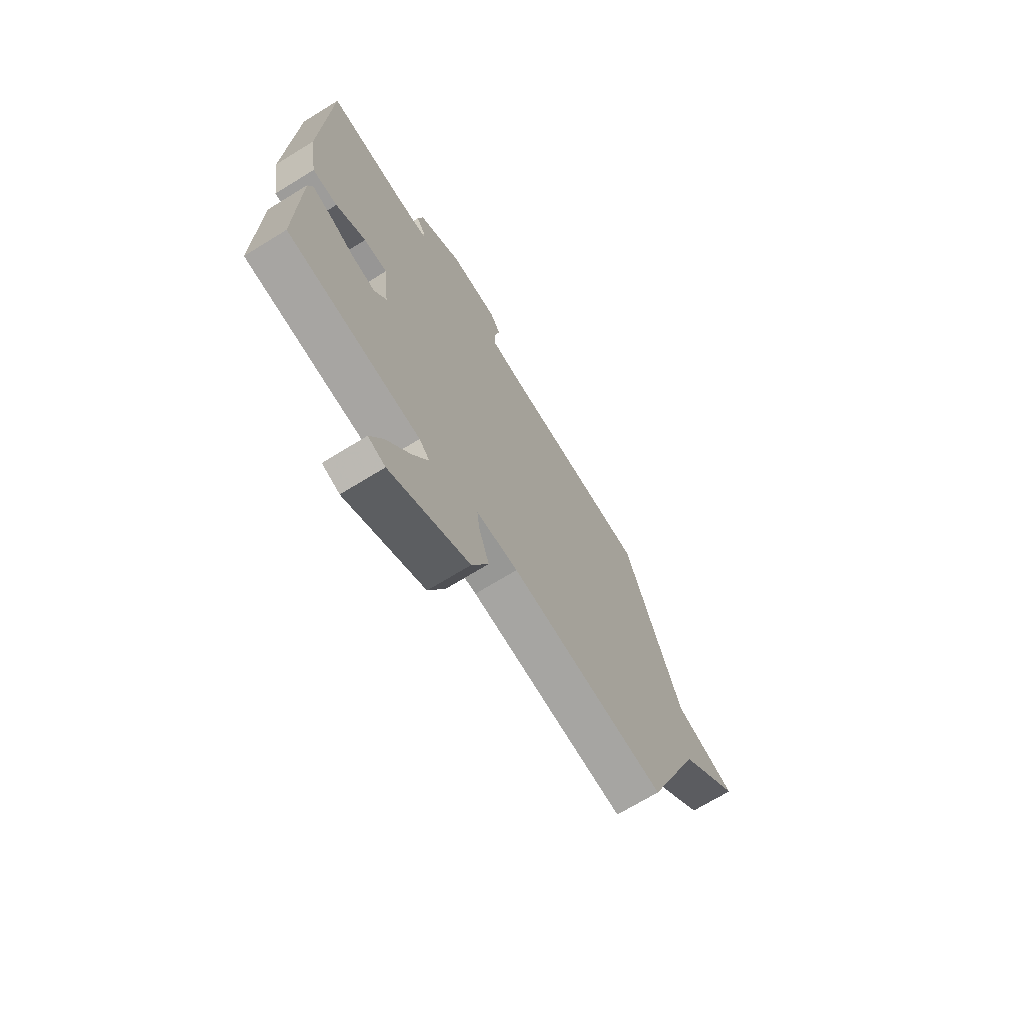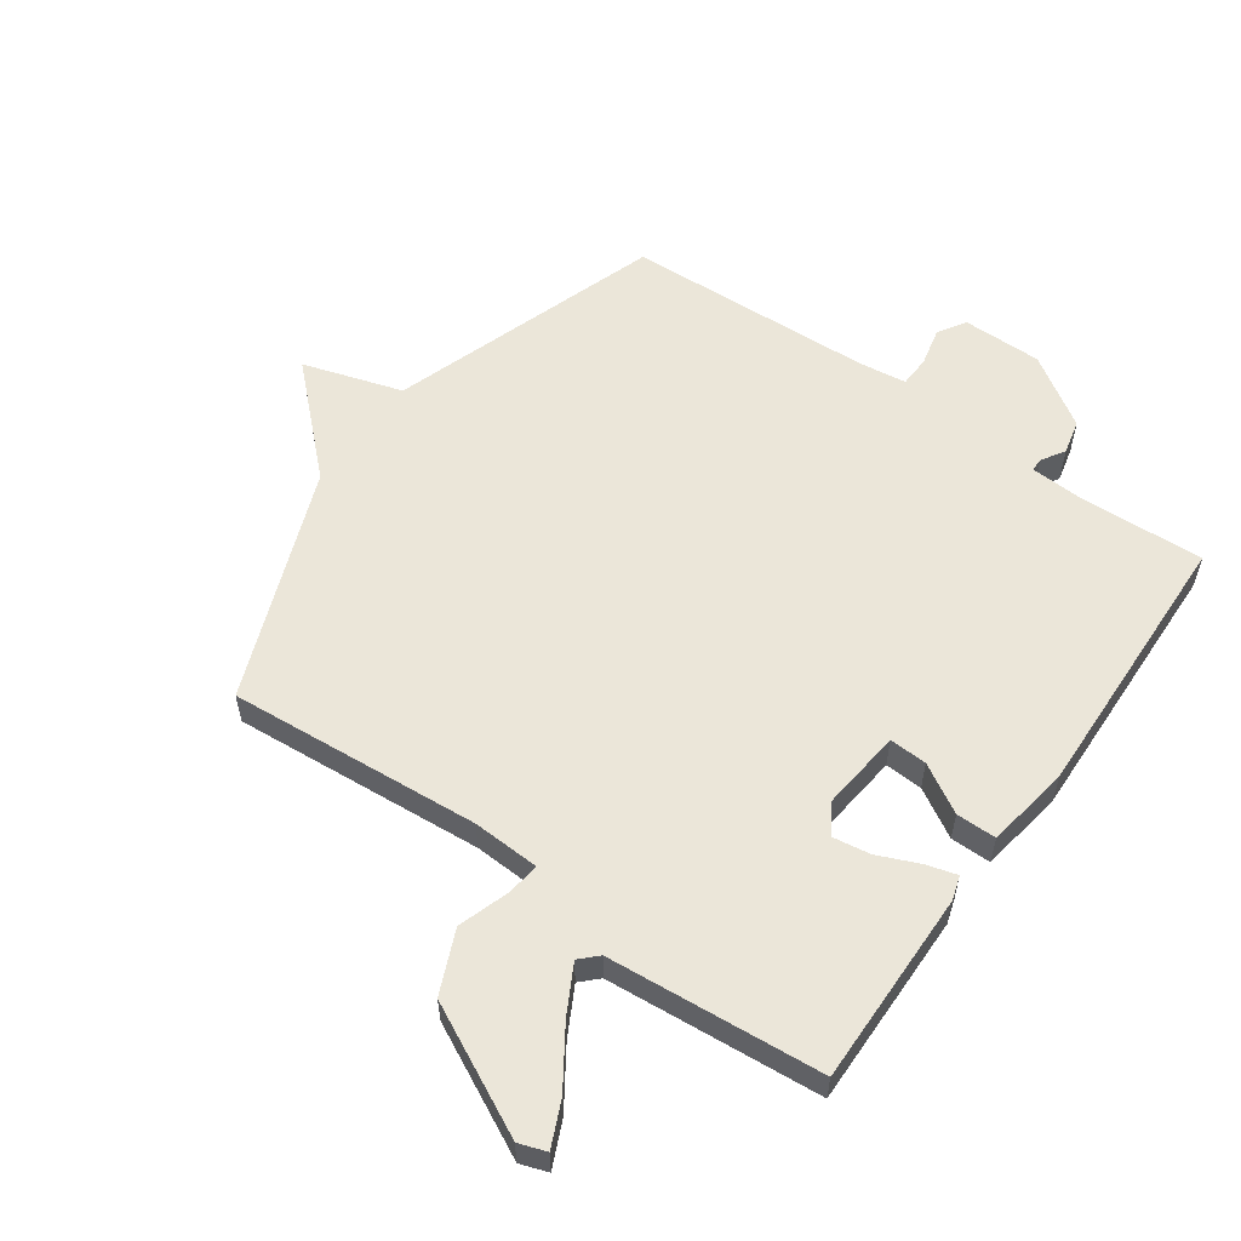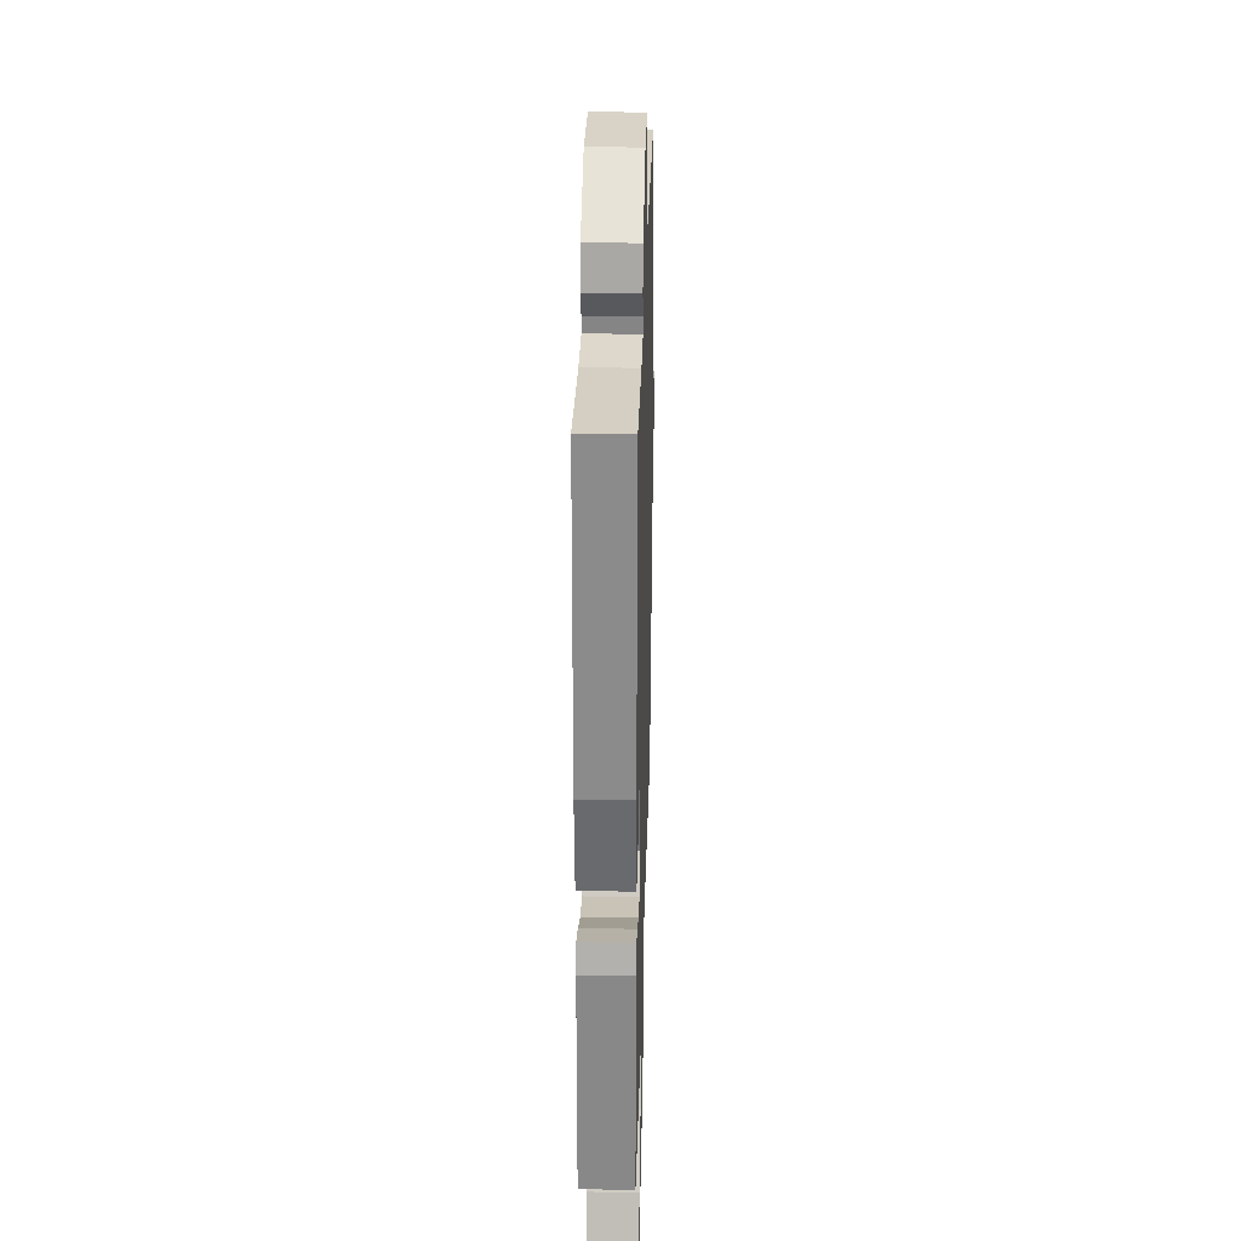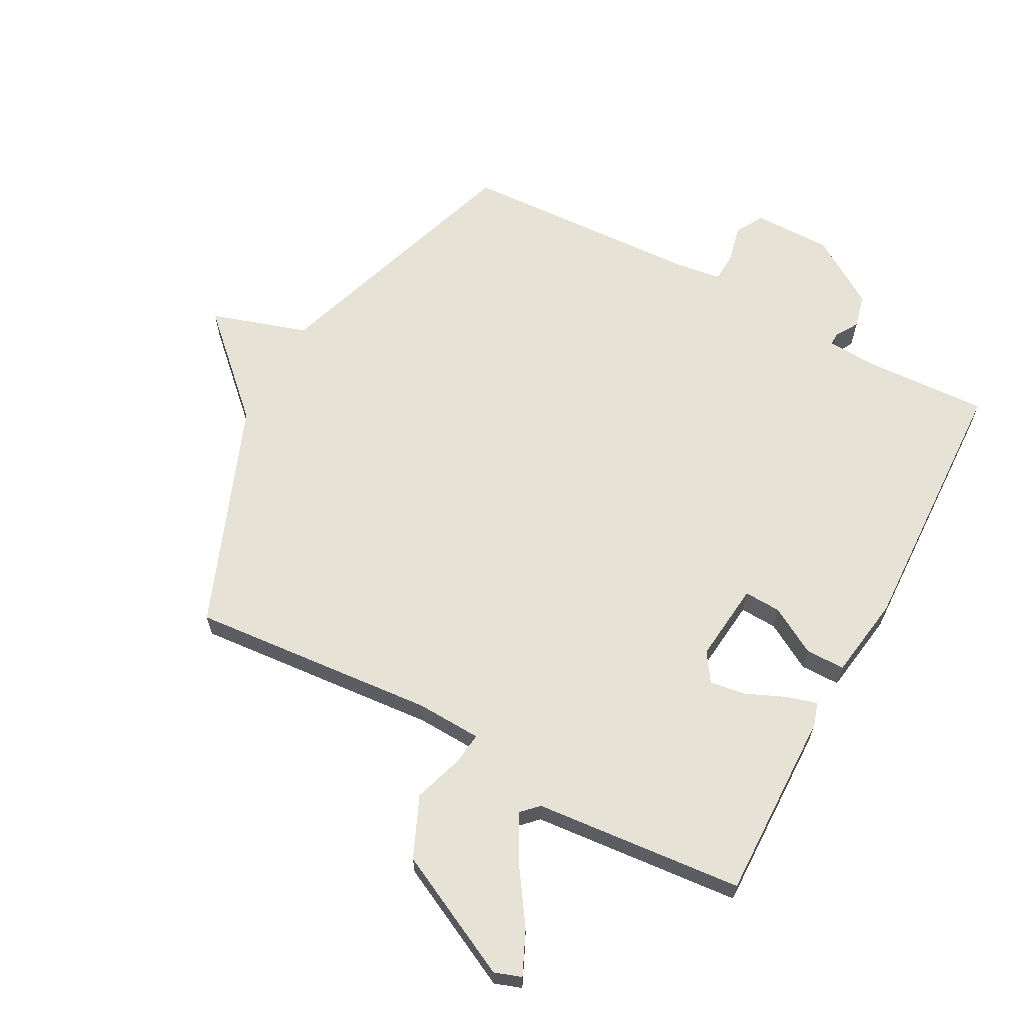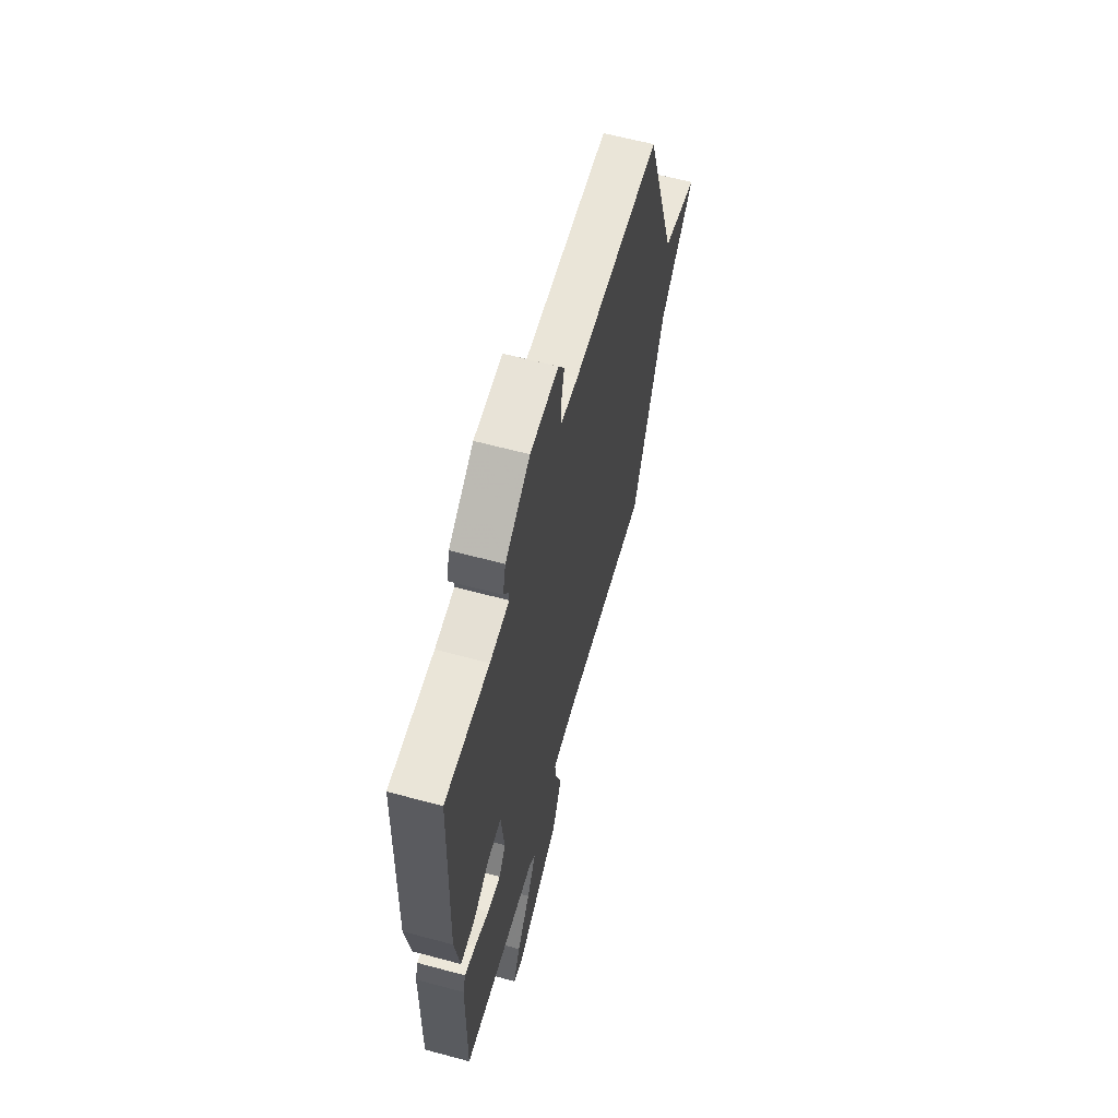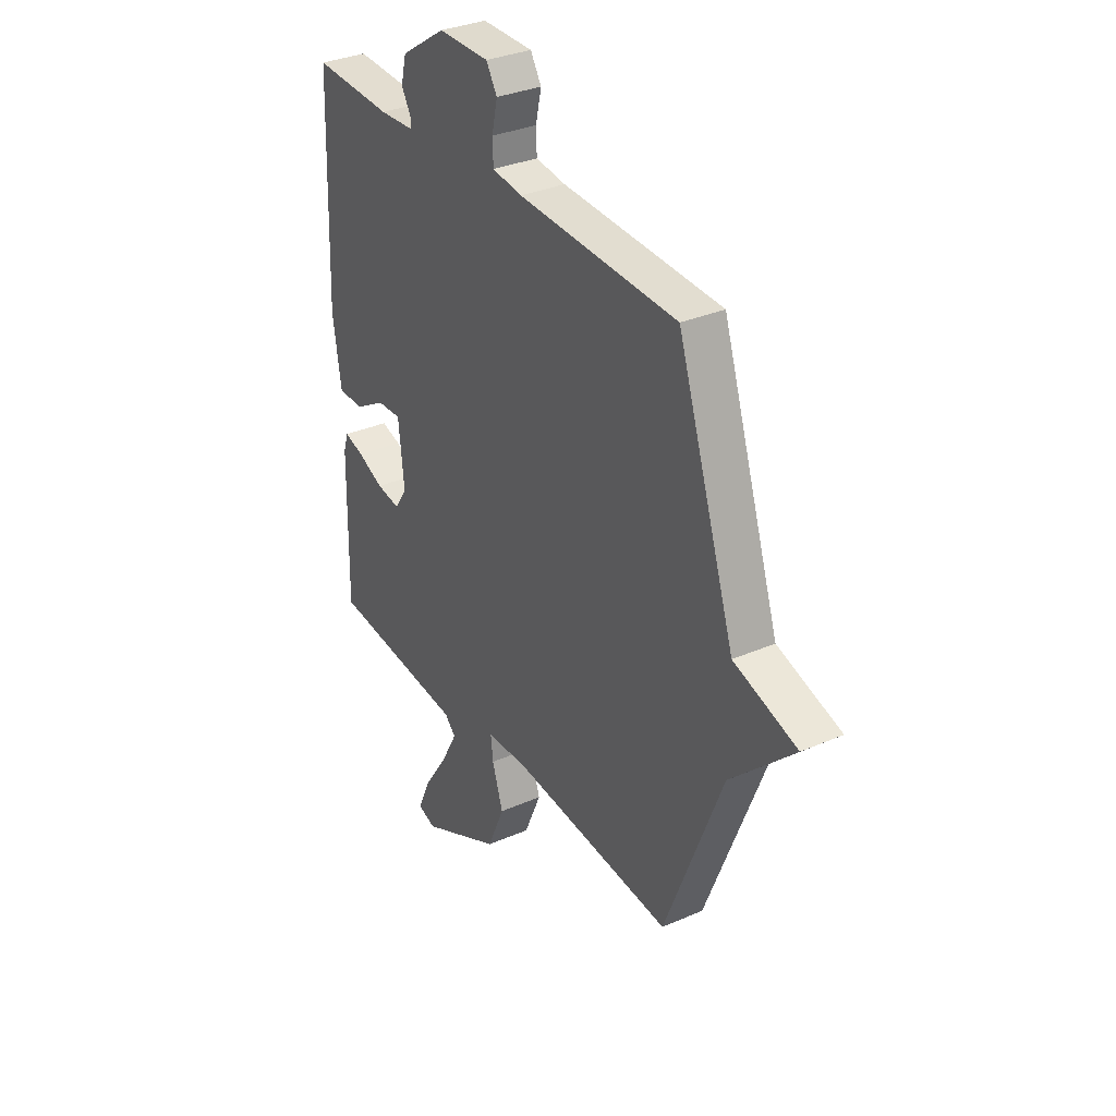
<metadata>
{"format":"obj","ext":"obj","renderer":"f3d","projection":"perspective","resolution":1024,"background":"white","views":[{"elev":-70.2,"azim":-58.4,"up":"+Z"},{"elev":56.7,"azim":-144.6,"up":"+Y"},{"elev":28.0,"azim":-88.5,"up":"+Z"},{"elev":63.7,"azim":-151.9,"up":"+Y"},{"elev":61.9,"azim":-74.7,"up":"+Z"},{"elev":32.9,"azim":59.0,"up":"+Z"}]}
</metadata>
<code>
v -0.5 0.07 -0.5
v -0.495 0.07 -0.19
v -0.483 0.07 -0.152
v -0.434 0.07 -0.166
v -0.369 0.07 -0.194
v -0.31 0.07 -0.203
v -0.279 0.07 -0.156
v -0.293 0.07 -0.026
v -0.353 0.07 -0.029
v -0.43 0.07 -0.074
v -0.494 0.07 -0.074
v -0.515 0.07 0.061
v -0.5 0.07 0.5
v -0.302 0.07 0.491
v -0.216 0.07 0.496
v -0.216 0.07 0.517
v -0.239 0.07 0.554
v -0.226 0.07 0.609
v -0.114 0.07 0.682
v 0.013 0.07 0.682
v 0.04 0.07 0.638
v 0.026 0.07 0.576
v 0.028 0.07 0.527
v 0.103 0.07 0.517
v 0.5 0.07 0.5
v 0.644 0.07 0.068
v 0.802 0.07 0.019
v 0.644 0.07 -0.132
v 0.5 0.07 -0.5
v 0.099 0.07 -0.468
v -0.008 0.07 -0.473
v -0.002 0.07 -0.524
v 0.025 0.07 -0.607
v -0.018 0.07 -0.706
v -0.221 0.07 -0.808
v -0.265 0.07 -0.793
v -0.233 0.07 -0.722
v -0.173 0.07 -0.632
v -0.132 0.07 -0.556
v -0.159 0.07 -0.529
v -0.5 0 -0.5
v -0.495 0 -0.19
v -0.483 0 -0.152
v -0.434 0 -0.166
v -0.369 0 -0.194
v -0.31 0 -0.203
v -0.279 0 -0.156
v -0.293 0 -0.026
v -0.353 0 -0.029
v -0.43 0 -0.074
v -0.494 0 -0.074
v -0.515 0 0.061
v -0.5 0 0.5
v -0.302 0 0.491
v -0.216 0 0.496
v -0.216 0 0.517
v -0.239 0 0.554
v -0.226 0 0.609
v -0.114 0 0.682
v 0.013 0 0.682
v 0.04 0 0.638
v 0.026 0 0.576
v 0.028 0 0.527
v 0.103 0 0.517
v 0.5 0 0.5
v 0.644 0 0.068
v 0.802 0 0.019
v 0.644 0 -0.132
v 0.5 0 -0.5
v 0.099 0 -0.468
v -0.008 0 -0.473
v -0.002 0 -0.524
v 0.025 0 -0.607
v -0.018 0 -0.706
v -0.221 0 -0.808
v -0.265 0 -0.793
v -0.233 0 -0.722
v -0.173 0 -0.632
v -0.132 0 -0.556
v -0.159 0 -0.529
f 36 37 38
f 35 36 38
f 34 35 38
f 33 34 38
f 32 33 38
f 31 32 38 39
f 28 29 30
f 28 30 31
f 27 28 31
f 26 27 31
f 31 39 40
f 26 31 40
f 25 26 40
f 24 25 40
f 20 21 22
f 19 20 22
f 18 19 22
f 17 18 22
f 16 17 22
f 15 16 22 23
f 12 13 14
f 11 12 14
f 10 11 14
f 9 10 14
f 8 9 14 15
f 23 24 40
f 15 23 40
f 8 15 40
f 7 8 40
f 3 4 5
f 2 3 5
f 1 2 5 6
f 1 6 7 40
f 78 77 76
f 78 76 75
f 78 75 74
f 78 74 73
f 78 73 72
f 79 78 72 71
f 70 69 68
f 71 70 68
f 71 68 67
f 71 67 66
f 80 79 71
f 80 71 66
f 80 66 65
f 80 65 64
f 62 61 60
f 62 60 59
f 62 59 58
f 62 58 57
f 62 57 56
f 63 62 56 55
f 54 53 52
f 54 52 51
f 54 51 50
f 54 50 49
f 55 54 49 48
f 80 64 63
f 80 63 55
f 80 55 48
f 80 48 47
f 45 44 43
f 45 43 42
f 46 45 42 41
f 80 47 46 41
f 1 41 42 2
f 2 42 43 3
f 3 43 44 4
f 4 44 45 5
f 5 45 46 6
f 6 46 47 7
f 7 47 48 8
f 8 48 49 9
f 9 49 50 10
f 10 50 51 11
f 11 51 52 12
f 12 52 53 13
f 13 53 54 14
f 14 54 55 15
f 15 55 56 16
f 16 56 57 17
f 17 57 58 18
f 18 58 59 19
f 19 59 60 20
f 20 60 61 21
f 21 61 62 22
f 22 62 63 23
f 23 63 64 24
f 24 64 65 25
f 25 65 66 26
f 26 66 67 27
f 27 67 68 28
f 28 68 69 29
f 29 69 70 30
f 30 70 71 31
f 31 71 72 32
f 32 72 73 33
f 33 73 74 34
f 34 74 75 35
f 35 75 76 36
f 36 76 77 37
f 37 77 78 38
f 38 78 79 39
f 39 79 80 40
f 40 80 41 1

</code>
